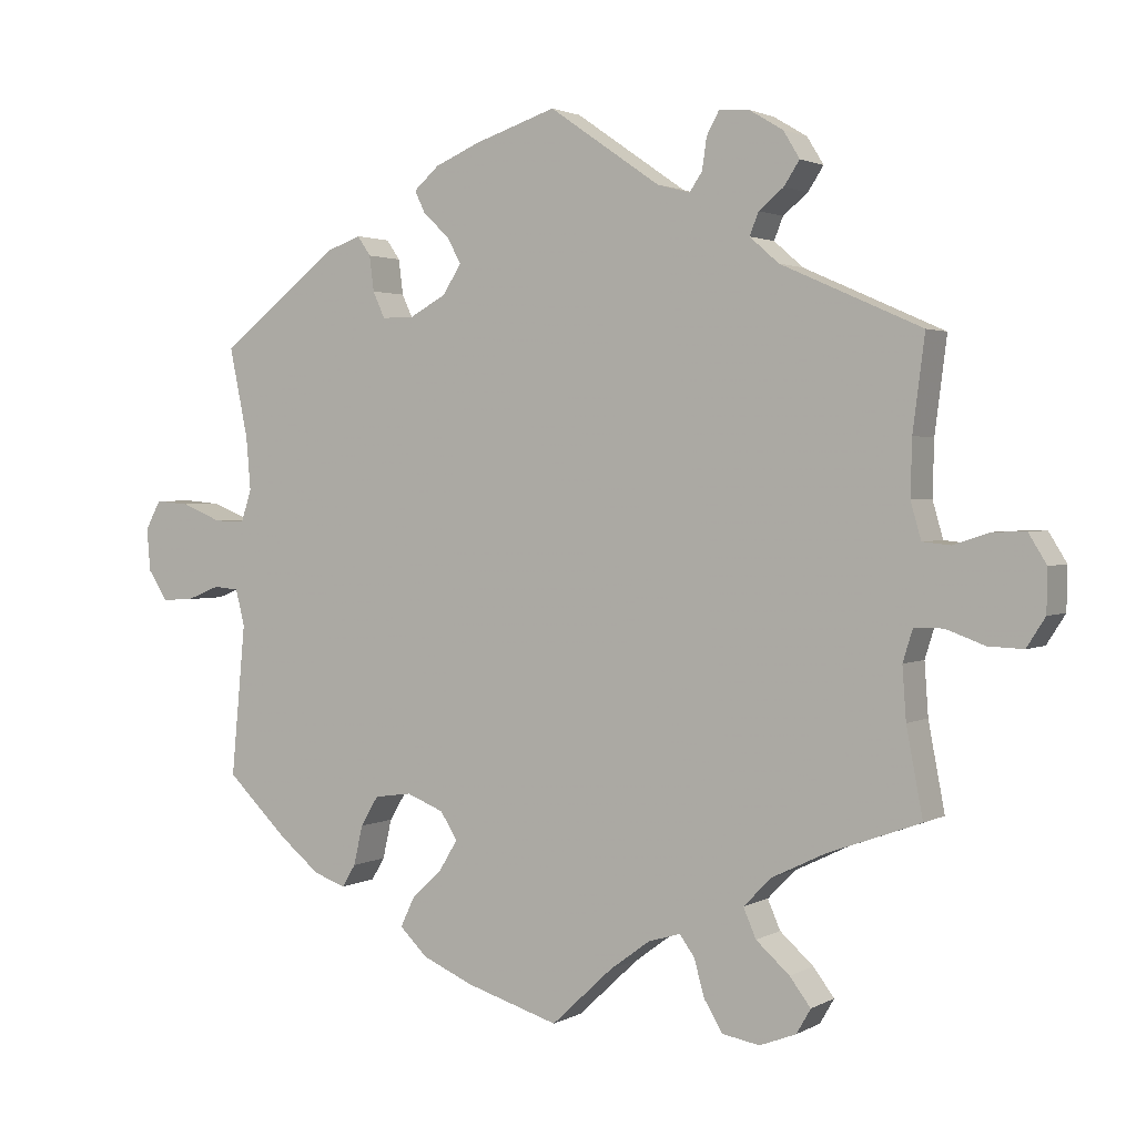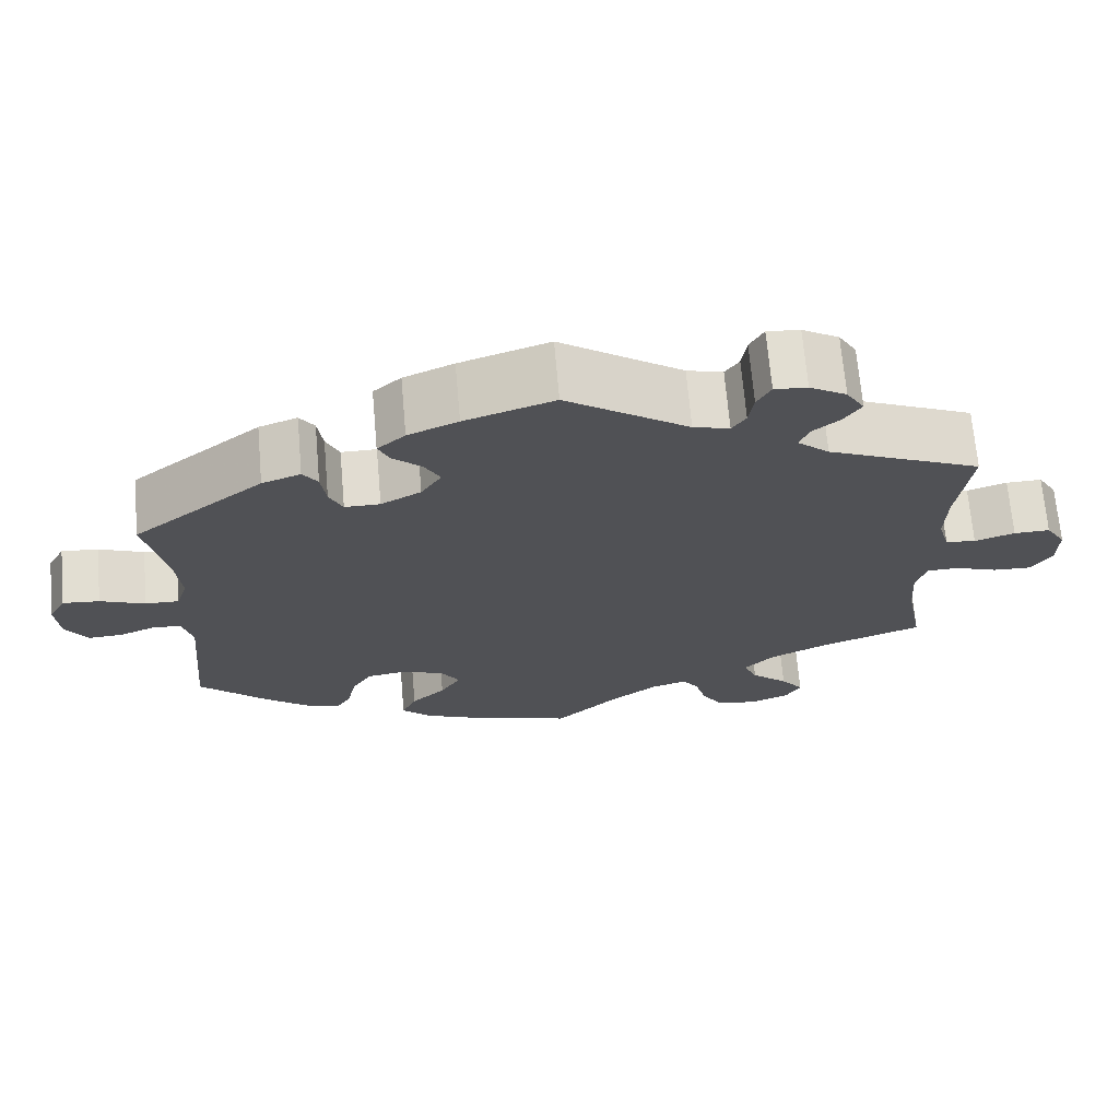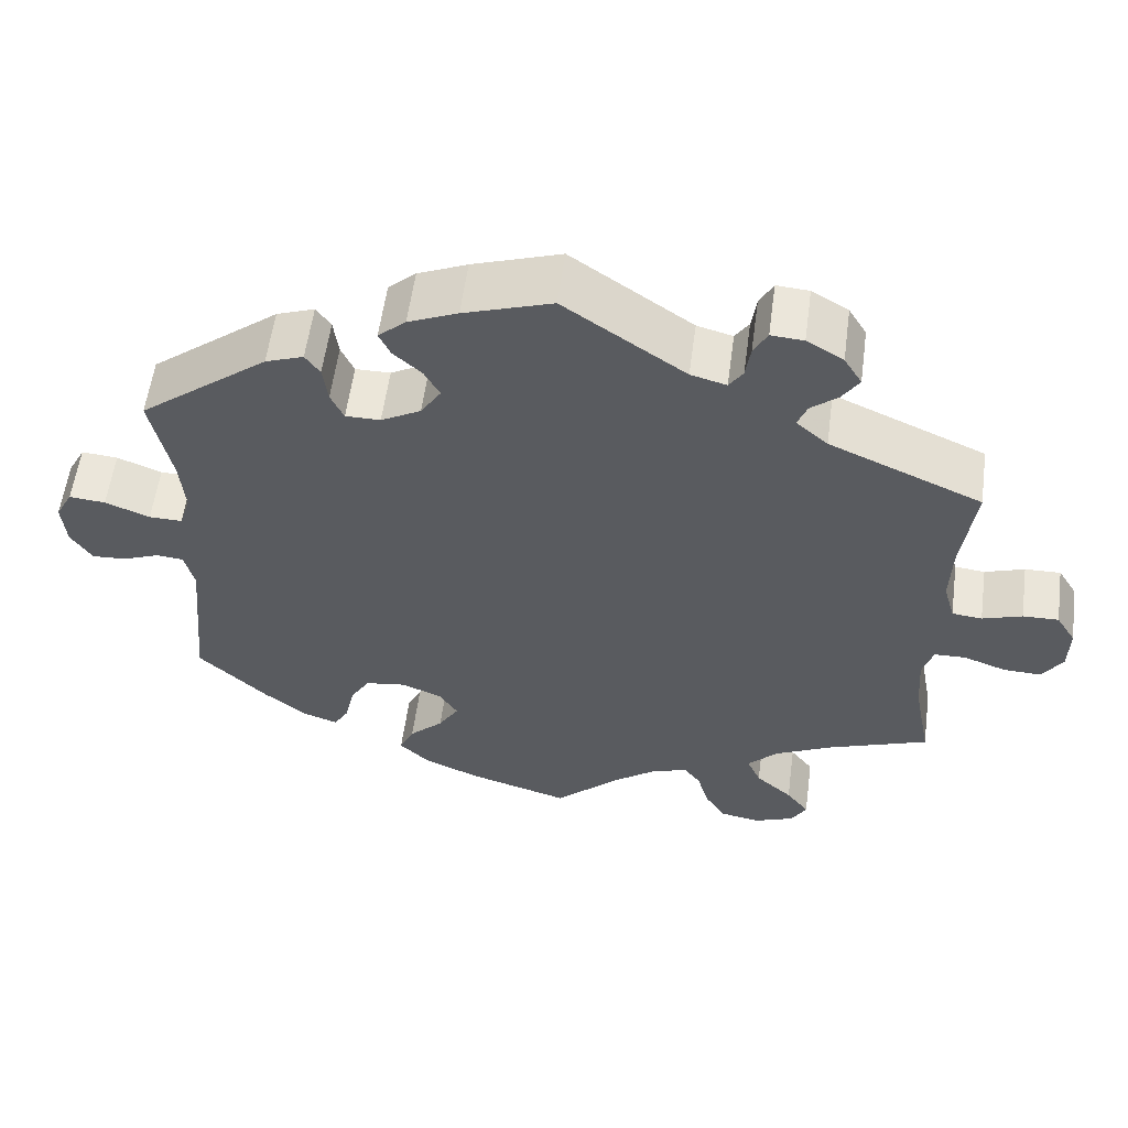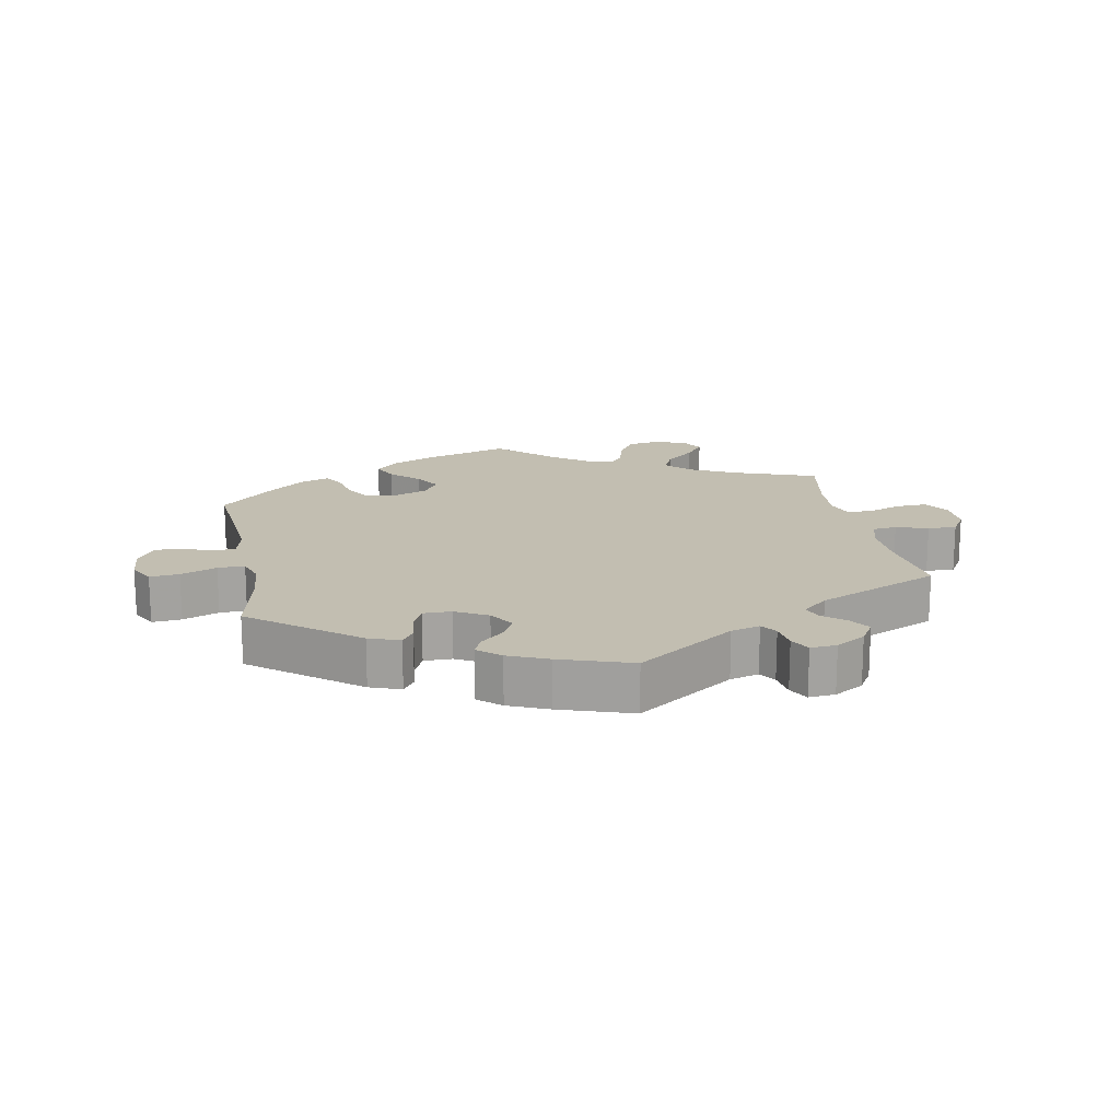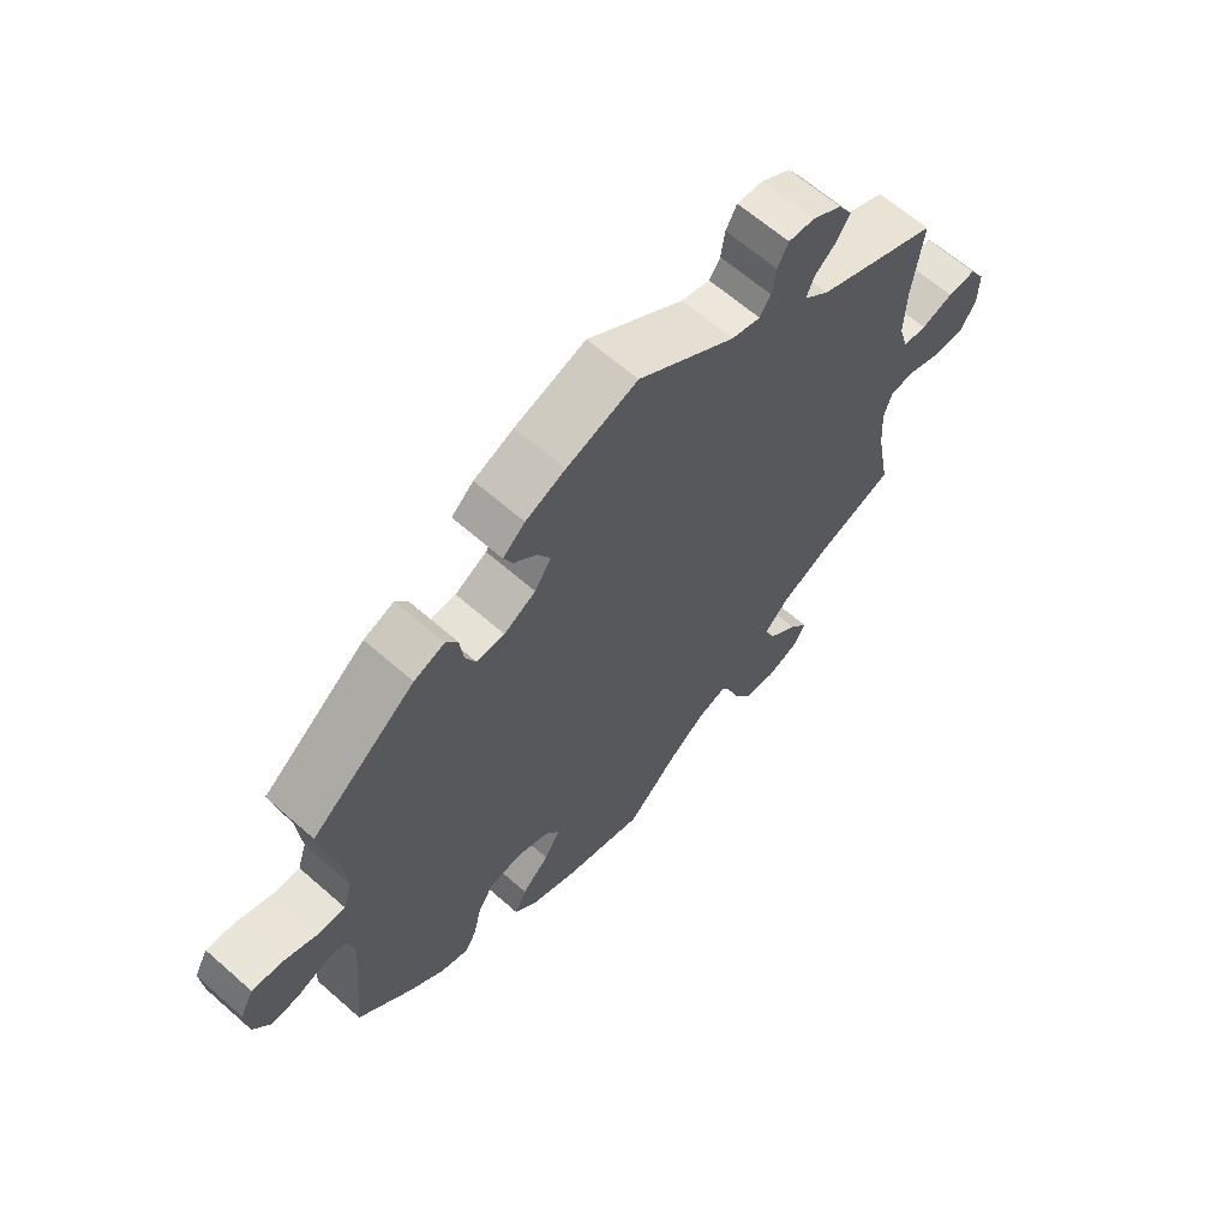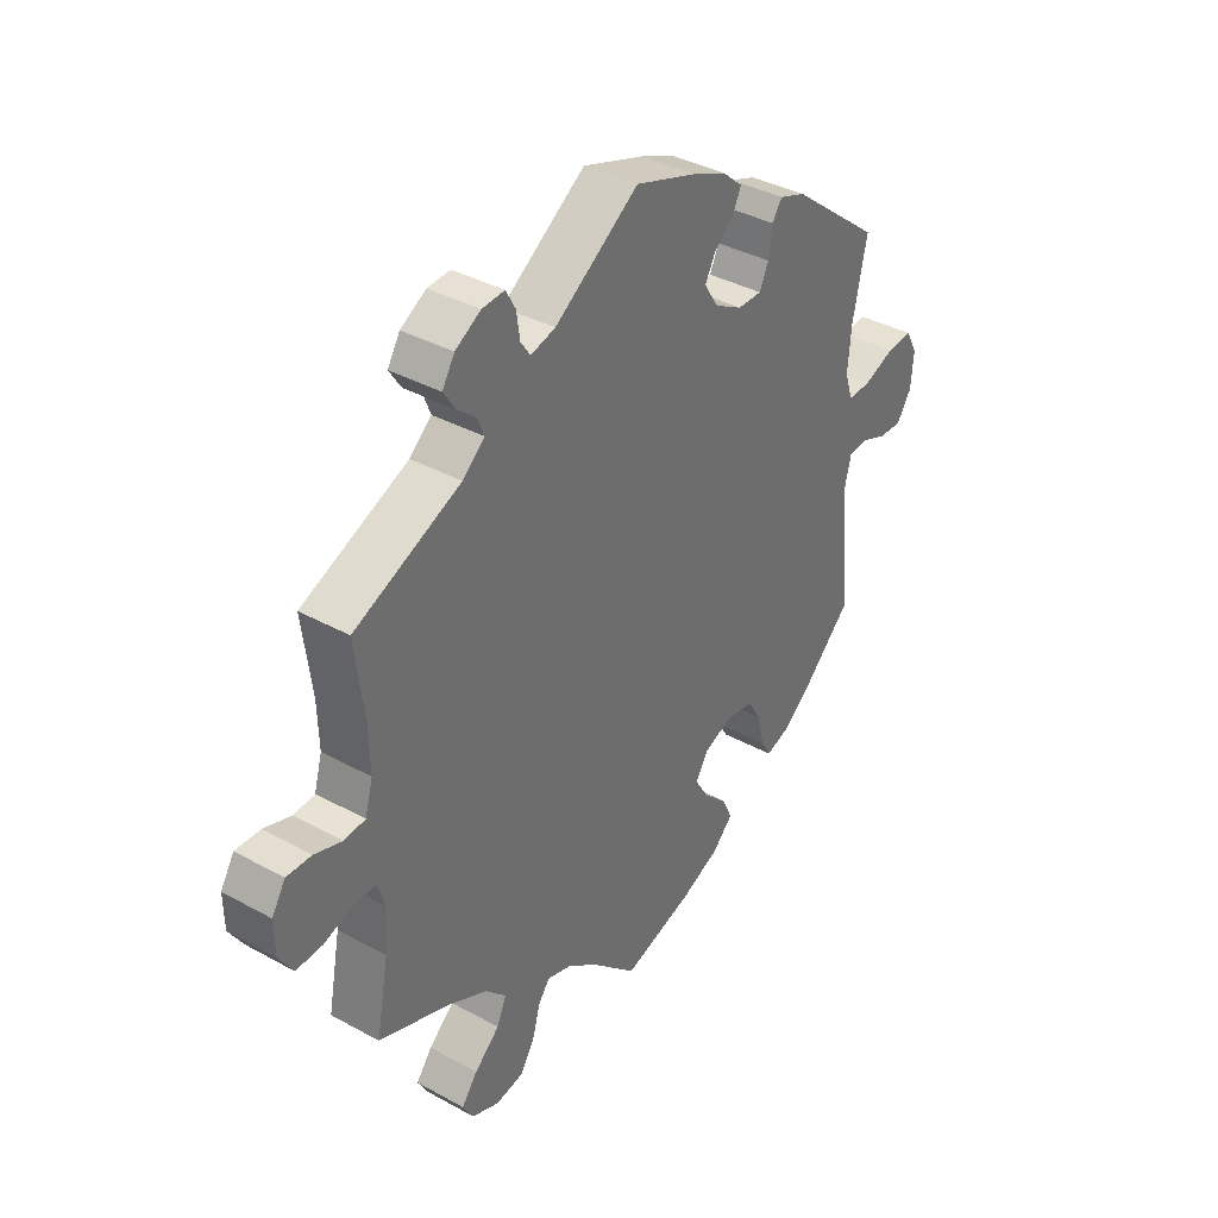
<metadata>
{"format":"obj","ext":"obj","renderer":"f3d","projection":"perspective","resolution":1024,"background":"white","views":[{"elev":2.1,"azim":29.4,"up":"+Z"},{"elev":69.2,"azim":-5.0,"up":"+Z"},{"elev":57.2,"azim":7.6,"up":"+Z"},{"elev":17.1,"azim":-10.7,"up":"+Y"},{"elev":63.7,"azim":-48.4,"up":"+Z"},{"elev":37.1,"azim":125.4,"up":"+Z"}]}
</metadata>
<code>
v -0.341 0.07 0.414
v -0.294 0.07 0.431
v -0.276 0.07 0.405
v -0.27 0.07 0.358
v -0.254 0.07 0.323
v -0.211 0.07 0.323
v -0.162 0.07 0.35
v -0.137 0.07 0.389
v -0.156 0.07 0.424
v -0.191 0.07 0.456
v -0.205 0.07 0.486
v -0.171 0.07 0.516
v -0.11 0.07 0.542
v -0.001 0.07 0.578
v 0.148 0.07 0.475
v 0.192 0.07 0.463
v 0.209 0.07 0.488
v 0.215 0.07 0.53
v 0.232 0.07 0.561
v 0.272 0.07 0.558
v 0.317 0.07 0.531
v 0.339 0.07 0.495
v 0.318 0.07 0.463
v 0.285 0.07 0.436
v 0.273 0.07 0.406
v 0.312 0.07 0.372
v 0.5 0.07 0.289
v 0.484 0.07 0.164
v 0.482 0.07 0.09
v 0.496 0.07 0.041
v 0.533 0.07 0.037
v 0.582 0.07 0.053
v 0.626 0.07 0.054
v 0.65 0.07 0.015
v 0.649 0.07 -0.042
v 0.624 0.07 -0.081
v 0.577 0.07 -0.079
v 0.525 0.07 -0.06
v 0.486 0.07 -0.061
v 0.473 0.07 -0.103
v 0.478 0.07 -0.173
v 0.5 0.07 -0.289
v 0.376 0.07 -0.334
v 0.304 0.07 -0.369
v 0.267 0.07 -0.407
v 0.284 0.07 -0.446
v 0.329 0.07 -0.486
v 0.357 0.07 -0.523
v 0.338 0.07 -0.556
v 0.289 0.07 -0.575
v 0.239 0.07 -0.566
v 0.214 0.07 -0.525
v 0.2 0.07 -0.475
v 0.18 0.07 -0.448
v 0.137 0.07 -0.461
v 0.083 0.07 -0.501
v 0.001 0.07 -0.578
v -0.123 0.07 -0.54
v -0.192 0.07 -0.51
v -0.229 0.07 -0.474
v -0.211 0.07 -0.435
v -0.169 0.07 -0.395
v -0.144 0.07 -0.354
v -0.167 0.07 -0.318
v -0.217 0.07 -0.298
v -0.267 0.07 -0.305
v -0.291 0.07 -0.345
v -0.303 0.07 -0.398
v -0.321 0.07 -0.428
v -0.364 0.07 -0.413
v -0.417 0.07 -0.37
v -0.501 0.07 -0.289
v -0.482 0.07 -0.086
v -0.494 0.07 -0.037
v -0.528 0.07 -0.034
v -0.573 0.07 -0.052
v -0.615 0.07 -0.054
v -0.641 0.07 -0.014
v -0.646 0.07 0.043
v -0.625 0.07 0.082
v -0.58 0.07 0.078
v -0.525 0.07 0.056
v -0.484 0.07 0.055
v -0.47 0.07 0.098
v -0.476 0.07 0.169
v -0.501 0.07 0.289
v -0.341 0 0.414
v -0.294 0 0.431
v -0.276 0 0.405
v -0.27 0 0.358
v -0.254 0 0.323
v -0.211 0 0.323
v -0.162 0 0.35
v -0.137 0 0.389
v -0.156 0 0.424
v -0.191 0 0.456
v -0.205 0 0.486
v -0.171 0 0.516
v -0.11 0 0.542
v -0.001 0 0.578
v 0.148 0 0.475
v 0.192 0 0.463
v 0.209 0 0.488
v 0.215 0 0.53
v 0.232 0 0.561
v 0.272 0 0.558
v 0.317 0 0.531
v 0.339 0 0.495
v 0.318 0 0.463
v 0.285 0 0.436
v 0.273 0 0.406
v 0.312 0 0.372
v 0.5 0 0.289
v 0.484 0 0.164
v 0.482 0 0.09
v 0.496 0 0.041
v 0.533 0 0.037
v 0.582 0 0.053
v 0.626 0 0.054
v 0.65 0 0.015
v 0.649 0 -0.042
v 0.624 0 -0.081
v 0.577 0 -0.079
v 0.525 0 -0.06
v 0.486 0 -0.061
v 0.473 0 -0.103
v 0.478 0 -0.173
v 0.5 0 -0.289
v 0.376 0 -0.334
v 0.304 0 -0.369
v 0.267 0 -0.407
v 0.284 0 -0.446
v 0.329 0 -0.486
v 0.357 0 -0.523
v 0.338 0 -0.556
v 0.289 0 -0.575
v 0.239 0 -0.566
v 0.214 0 -0.525
v 0.2 0 -0.475
v 0.18 0 -0.448
v 0.137 0 -0.461
v 0.083 0 -0.501
v 0.001 0 -0.578
v -0.123 0 -0.54
v -0.192 0 -0.51
v -0.229 0 -0.474
v -0.211 0 -0.435
v -0.169 0 -0.395
v -0.144 0 -0.354
v -0.167 0 -0.318
v -0.217 0 -0.298
v -0.267 0 -0.305
v -0.291 0 -0.345
v -0.303 0 -0.398
v -0.321 0 -0.428
v -0.364 0 -0.413
v -0.417 0 -0.37
v -0.501 0 -0.289
v -0.482 0 -0.086
v -0.494 0 -0.037
v -0.528 0 -0.034
v -0.573 0 -0.052
v -0.615 0 -0.054
v -0.641 0 -0.014
v -0.646 0 0.043
v -0.625 0 0.082
v -0.58 0 0.078
v -0.525 0 0.056
v -0.484 0 0.055
v -0.47 0 0.098
v -0.476 0 0.169
v -0.501 0 0.289
f 85 86 1 2
f 84 85 2 3
f 83 84 3 4
f 79 80 81 82
f 79 82 83
f 78 79 83
f 75 76 77 78
f 74 75 78 83
f 73 74 83 4
f 67 68 69 70
f 66 67 70 71
f 59 60 61 62
f 59 62 63
f 56 57 58 59
f 55 56 59 63
f 54 55 63 64
f 50 51 52 53
f 50 53 54
f 49 50 54
f 46 47 48 49
f 46 49 54
f 45 46 54 64
f 41 42 43
f 40 41 43 44
f 39 40 44 45
f 35 36 37 38
f 35 38 39
f 34 35 39
f 31 32 33 34
f 30 31 34 39
f 29 30 39 45
f 26 27 28
f 25 26 28 29
f 21 22 23 24
f 21 24 25
f 20 21 25
f 17 18 19 20
f 16 17 20 25
f 15 16 25 29
f 9 10 11 12
f 8 9 12 13
f 72 73 4 5
f 66 71 72 5
f 65 66 5 6
f 64 65 6 7
f 45 64 7 8
f 14 15 29 45
f 8 13 14 45
f 88 87 172 171
f 89 88 171 170
f 90 89 170 169
f 168 167 166 165
f 169 168 165
f 169 165 164
f 164 163 162 161
f 169 164 161 160
f 90 169 160 159
f 156 155 154 153
f 157 156 153 152
f 148 147 146 145
f 149 148 145
f 145 144 143 142
f 149 145 142 141
f 150 149 141 140
f 139 138 137 136
f 140 139 136
f 140 136 135
f 135 134 133 132
f 140 135 132
f 150 140 132 131
f 129 128 127
f 130 129 127 126
f 131 130 126 125
f 124 123 122 121
f 125 124 121
f 125 121 120
f 120 119 118 117
f 125 120 117 116
f 131 125 116 115
f 114 113 112
f 115 114 112 111
f 110 109 108 107
f 111 110 107
f 111 107 106
f 106 105 104 103
f 111 106 103 102
f 115 111 102 101
f 98 97 96 95
f 99 98 95 94
f 91 90 159 158
f 91 158 157 152
f 92 91 152 151
f 93 92 151 150
f 94 93 150 131
f 131 115 101 100
f 131 100 99 94
f 1 87 88 2
f 2 88 89 3
f 3 89 90 4
f 4 90 91 5
f 5 91 92 6
f 6 92 93 7
f 7 93 94 8
f 8 94 95 9
f 9 95 96 10
f 10 96 97 11
f 11 97 98 12
f 12 98 99 13
f 13 99 100 14
f 14 100 101 15
f 15 101 102 16
f 16 102 103 17
f 17 103 104 18
f 18 104 105 19
f 19 105 106 20
f 20 106 107 21
f 21 107 108 22
f 22 108 109 23
f 23 109 110 24
f 24 110 111 25
f 25 111 112 26
f 26 112 113 27
f 27 113 114 28
f 28 114 115 29
f 29 115 116 30
f 30 116 117 31
f 31 117 118 32
f 32 118 119 33
f 33 119 120 34
f 34 120 121 35
f 35 121 122 36
f 36 122 123 37
f 37 123 124 38
f 38 124 125 39
f 39 125 126 40
f 40 126 127 41
f 41 127 128 42
f 42 128 129 43
f 43 129 130 44
f 44 130 131 45
f 45 131 132 46
f 46 132 133 47
f 47 133 134 48
f 48 134 135 49
f 49 135 136 50
f 50 136 137 51
f 51 137 138 52
f 52 138 139 53
f 53 139 140 54
f 54 140 141 55
f 55 141 142 56
f 56 142 143 57
f 57 143 144 58
f 58 144 145 59
f 59 145 146 60
f 60 146 147 61
f 61 147 148 62
f 62 148 149 63
f 63 149 150 64
f 64 150 151 65
f 65 151 152 66
f 66 152 153 67
f 67 153 154 68
f 68 154 155 69
f 69 155 156 70
f 70 156 157 71
f 71 157 158 72
f 72 158 159 73
f 73 159 160 74
f 74 160 161 75
f 75 161 162 76
f 76 162 163 77
f 77 163 164 78
f 78 164 165 79
f 79 165 166 80
f 80 166 167 81
f 81 167 168 82
f 82 168 169 83
f 83 169 170 84
f 84 170 171 85
f 85 171 172 86
f 86 172 87 1

</code>
